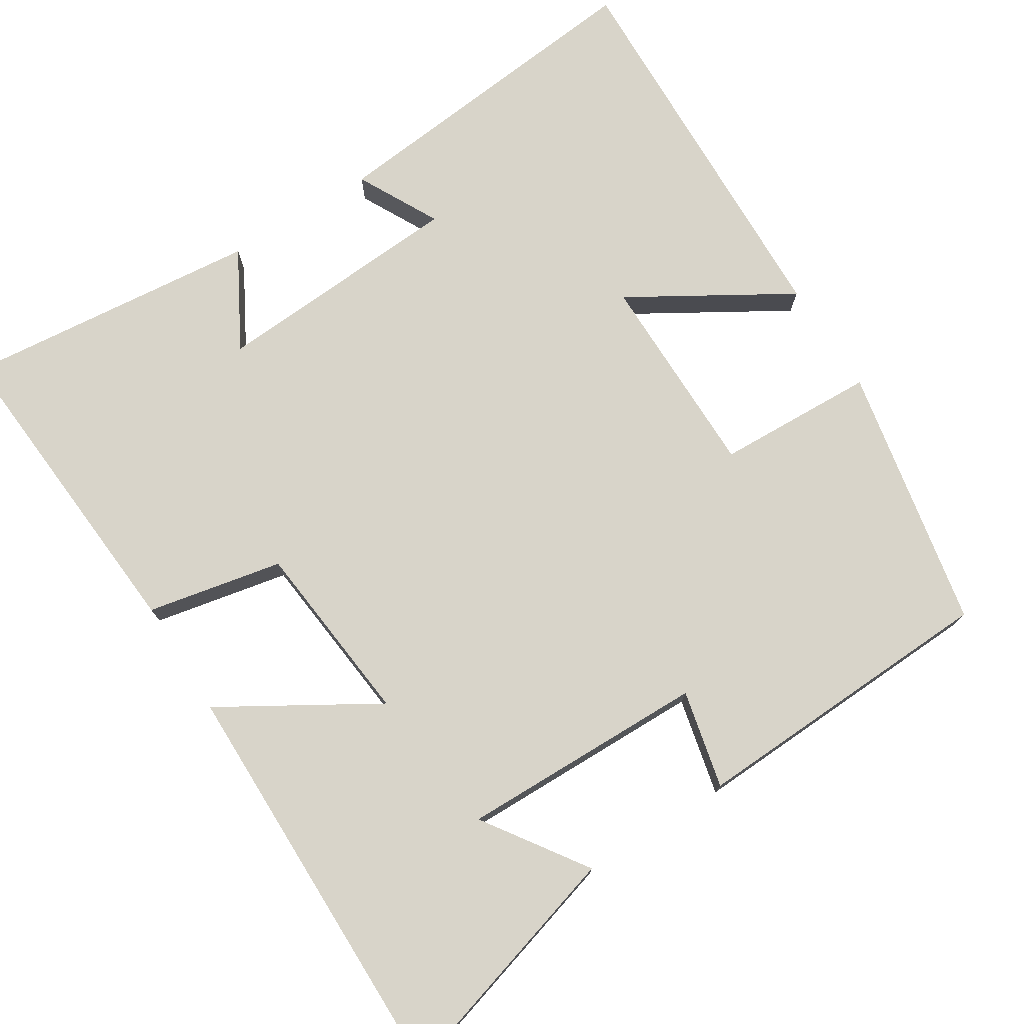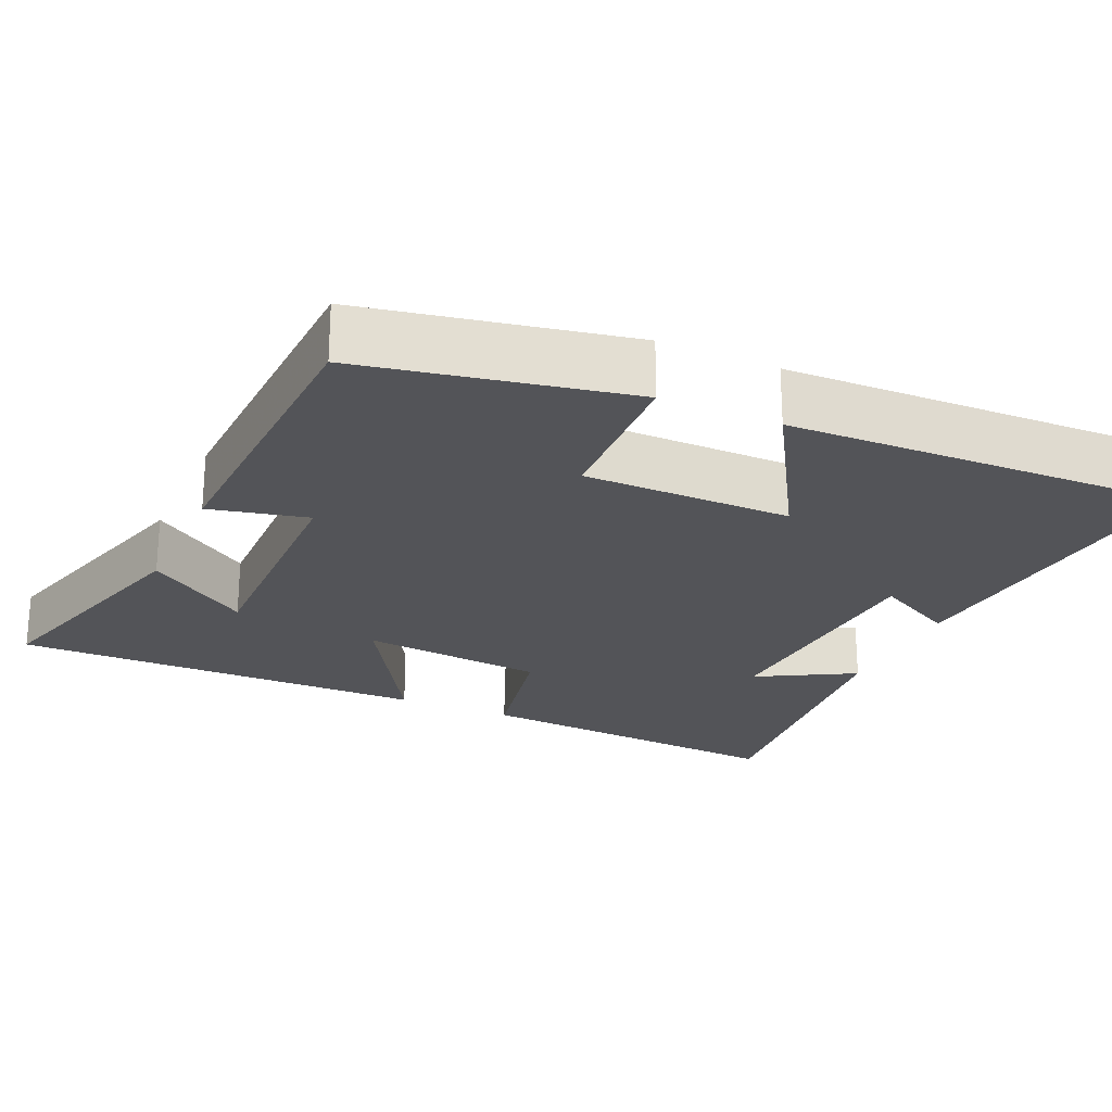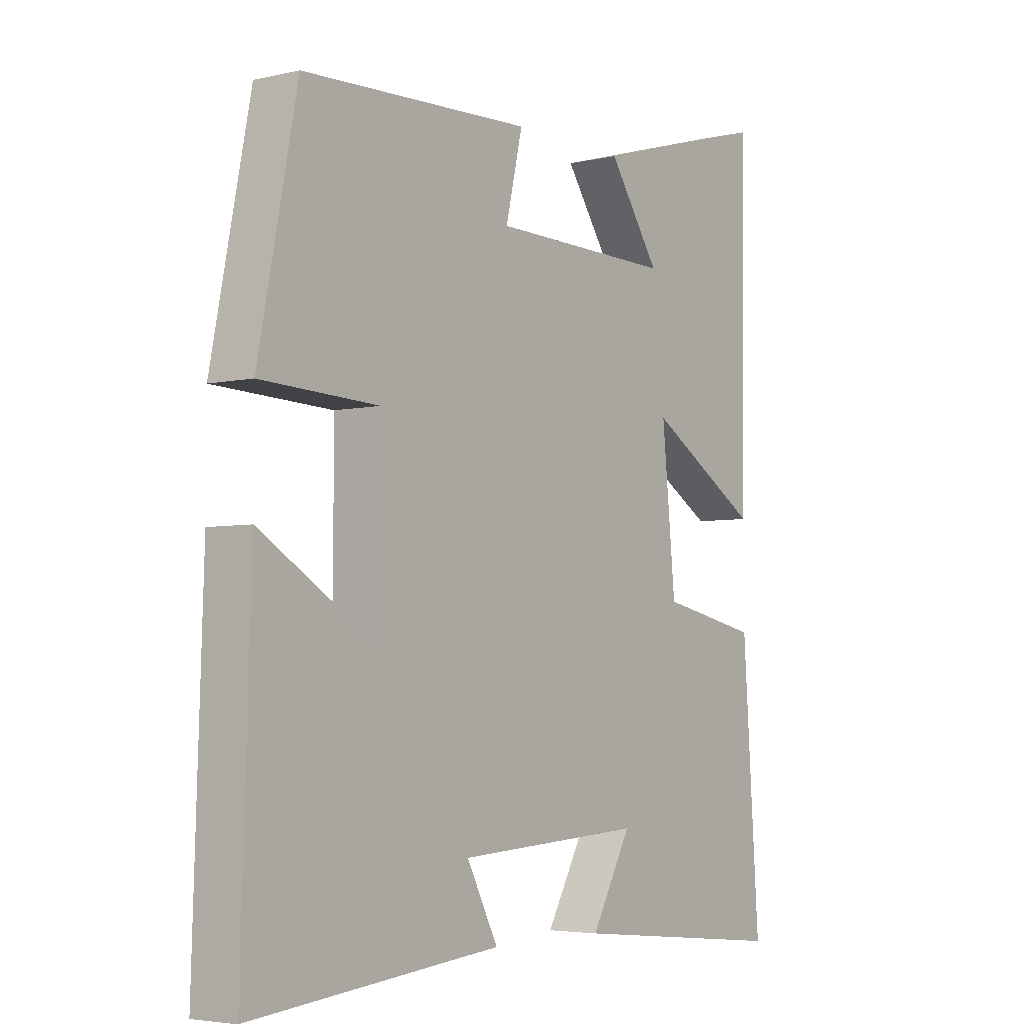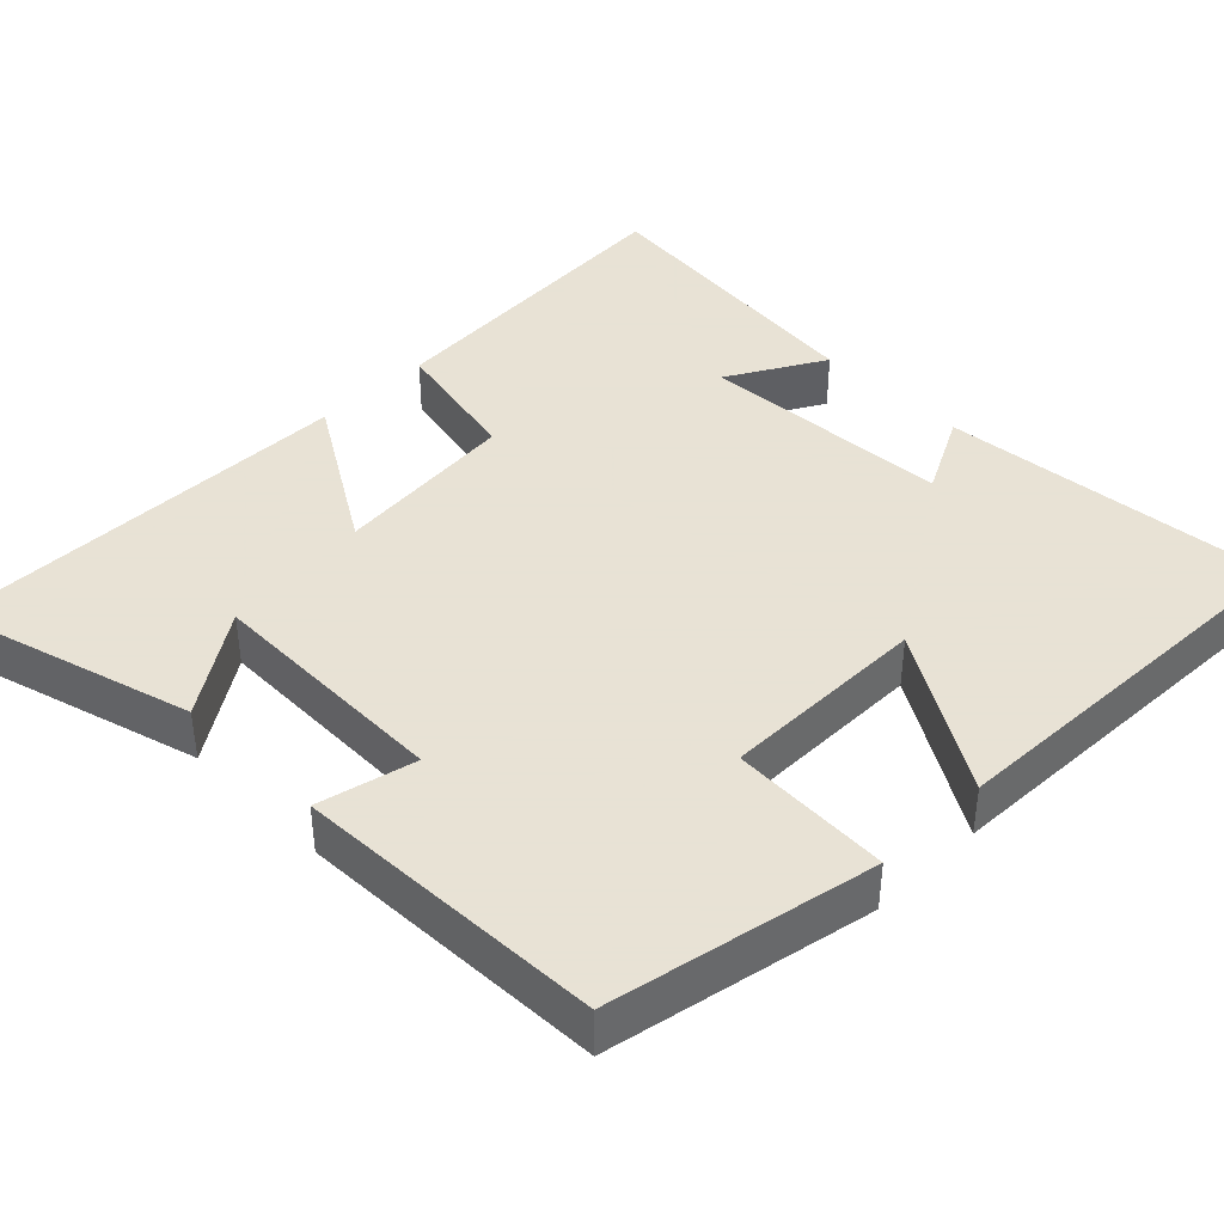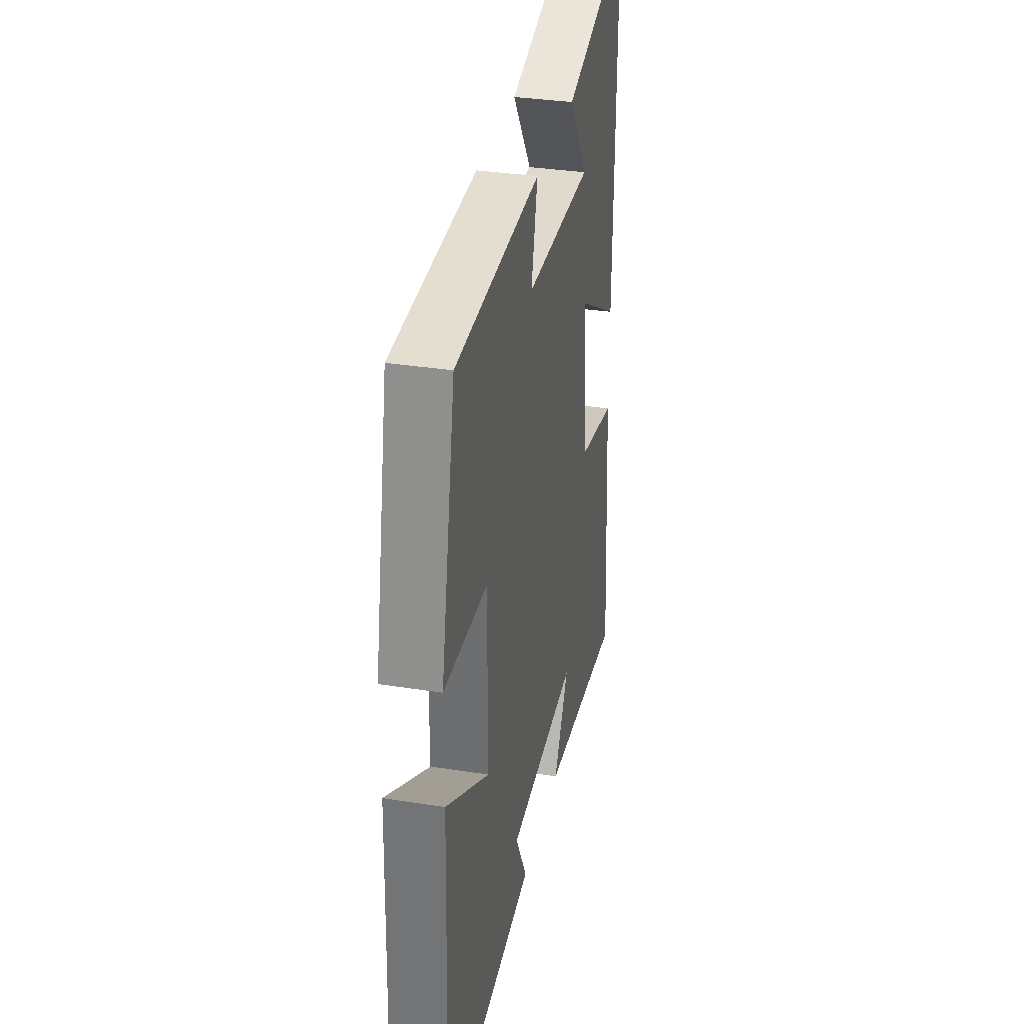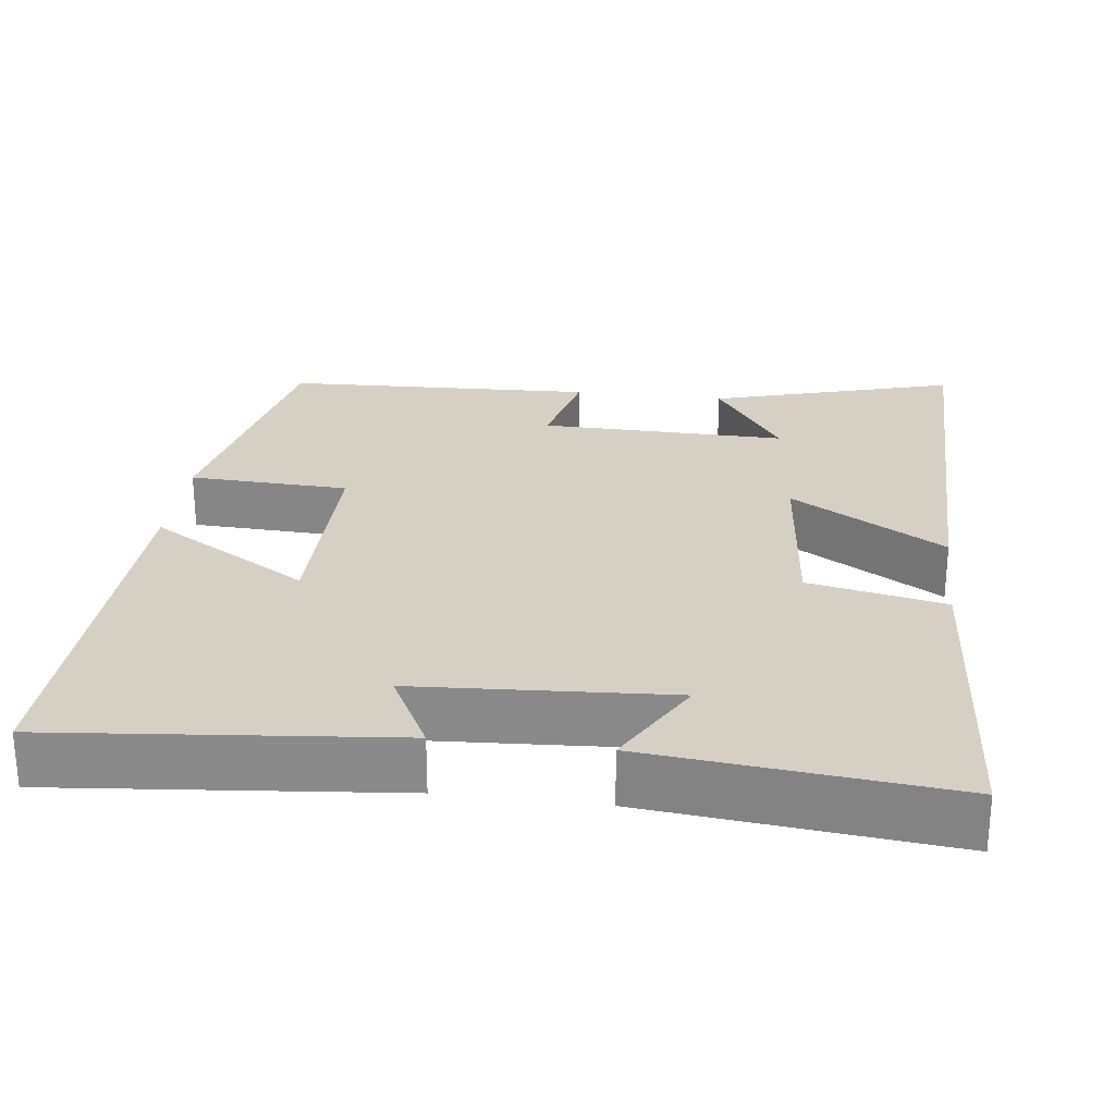
<metadata>
{"format":"obj","ext":"obj","renderer":"f3d","projection":"perspective","resolution":1024,"background":"white","views":[{"elev":75.4,"azim":-32.4,"up":"+Y"},{"elev":-23.6,"azim":65.7,"up":"+Y"},{"elev":-4.4,"azim":126.7,"up":"+Z"},{"elev":40.6,"azim":45.2,"up":"+Y"},{"elev":33.8,"azim":102.1,"up":"+Z"},{"elev":26.2,"azim":-172.9,"up":"+Y"}]}
</metadata>
<code>
v 0.517 0.07 -0.543
v 0.071 0.07 -0.5
v 0.127 0.07 -0.392
v -0.207 0.07 -0.372
v -0.135 0.07 -0.5
v -0.53 0.07 -0.541
v -0.5 0.07 -0.114
v -0.321 0.07 -0.077
v -0.297 0.07 0.167
v -0.5 0.07 0.044
v -0.506 0.07 0.593
v -0.183 0.07 0.5
v -0.275 0.07 0.365
v 0.051 0.07 0.371
v 0.021 0.07 0.5
v 0.431 0.07 0.484
v 0.5 0.07 0.135
v 0.29 0.07 0.126
v 0.29 0.07 -0.148
v 0.5 0.07 -0.021
v 0.517 0 -0.543
v 0.071 0 -0.5
v 0.127 0 -0.392
v -0.207 0 -0.372
v -0.135 0 -0.5
v -0.53 0 -0.541
v -0.5 0 -0.114
v -0.321 0 -0.077
v -0.297 0 0.167
v -0.5 0 0.044
v -0.506 0 0.593
v -0.183 0 0.5
v -0.275 0 0.365
v 0.051 0 0.371
v 0.021 0 0.5
v 0.431 0 0.484
v 0.5 0 0.135
v 0.29 0 0.126
v 0.29 0 -0.148
v 0.5 0 -0.021
f 19 20 1 2
f 15 16 17 18
f 14 15 18 19
f 13 14 19
f 10 11 12 13
f 9 10 13
f 8 9 13 19
f 4 5 6 7
f 3 4 7 8
f 19 2 3
f 3 8 19
f 22 21 40 39
f 38 37 36 35
f 39 38 35 34
f 39 34 33
f 33 32 31 30
f 33 30 29
f 39 33 29 28
f 27 26 25 24
f 28 27 24 23
f 23 22 39
f 39 28 23
f 1 21 22 2
f 2 22 23 3
f 3 23 24 4
f 4 24 25 5
f 5 25 26 6
f 6 26 27 7
f 7 27 28 8
f 8 28 29 9
f 9 29 30 10
f 10 30 31 11
f 11 31 32 12
f 12 32 33 13
f 13 33 34 14
f 14 34 35 15
f 15 35 36 16
f 16 36 37 17
f 17 37 38 18
f 18 38 39 19
f 19 39 40 20
f 20 40 21 1

</code>
